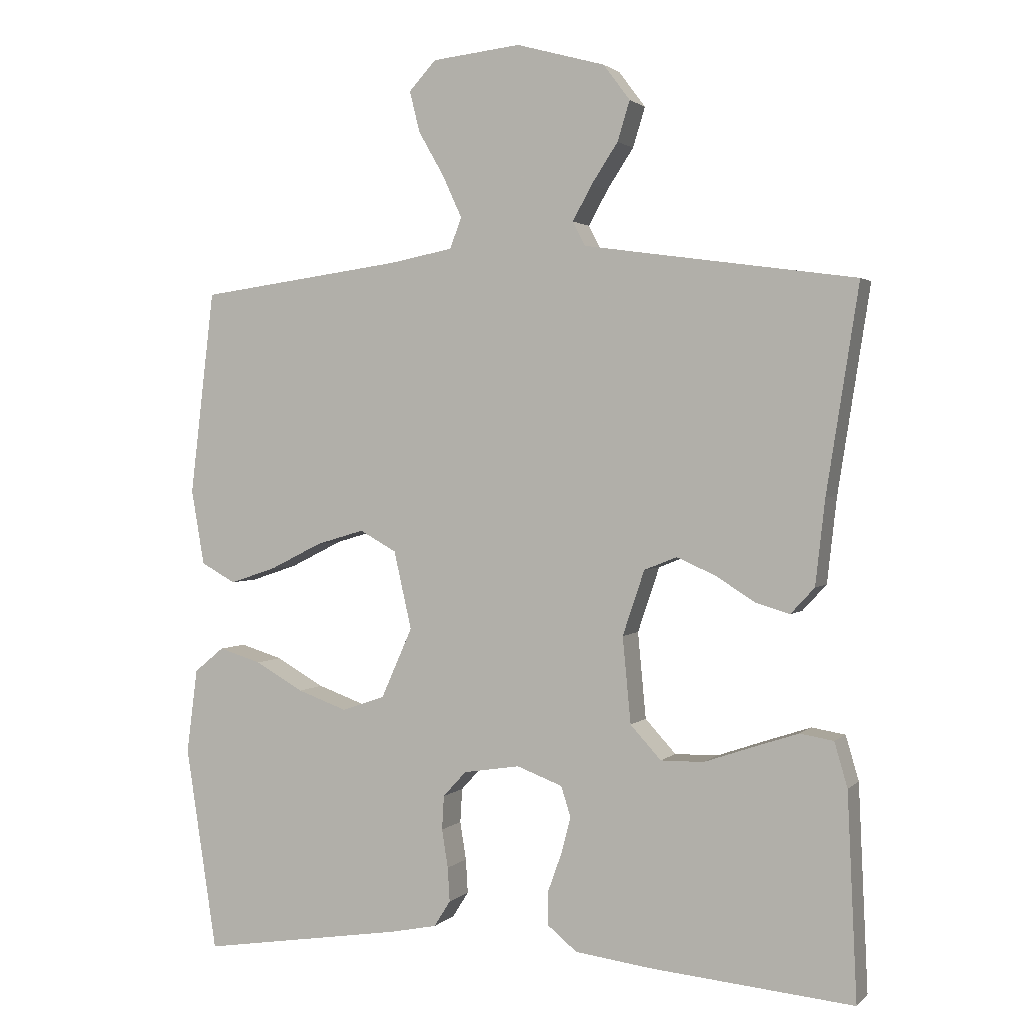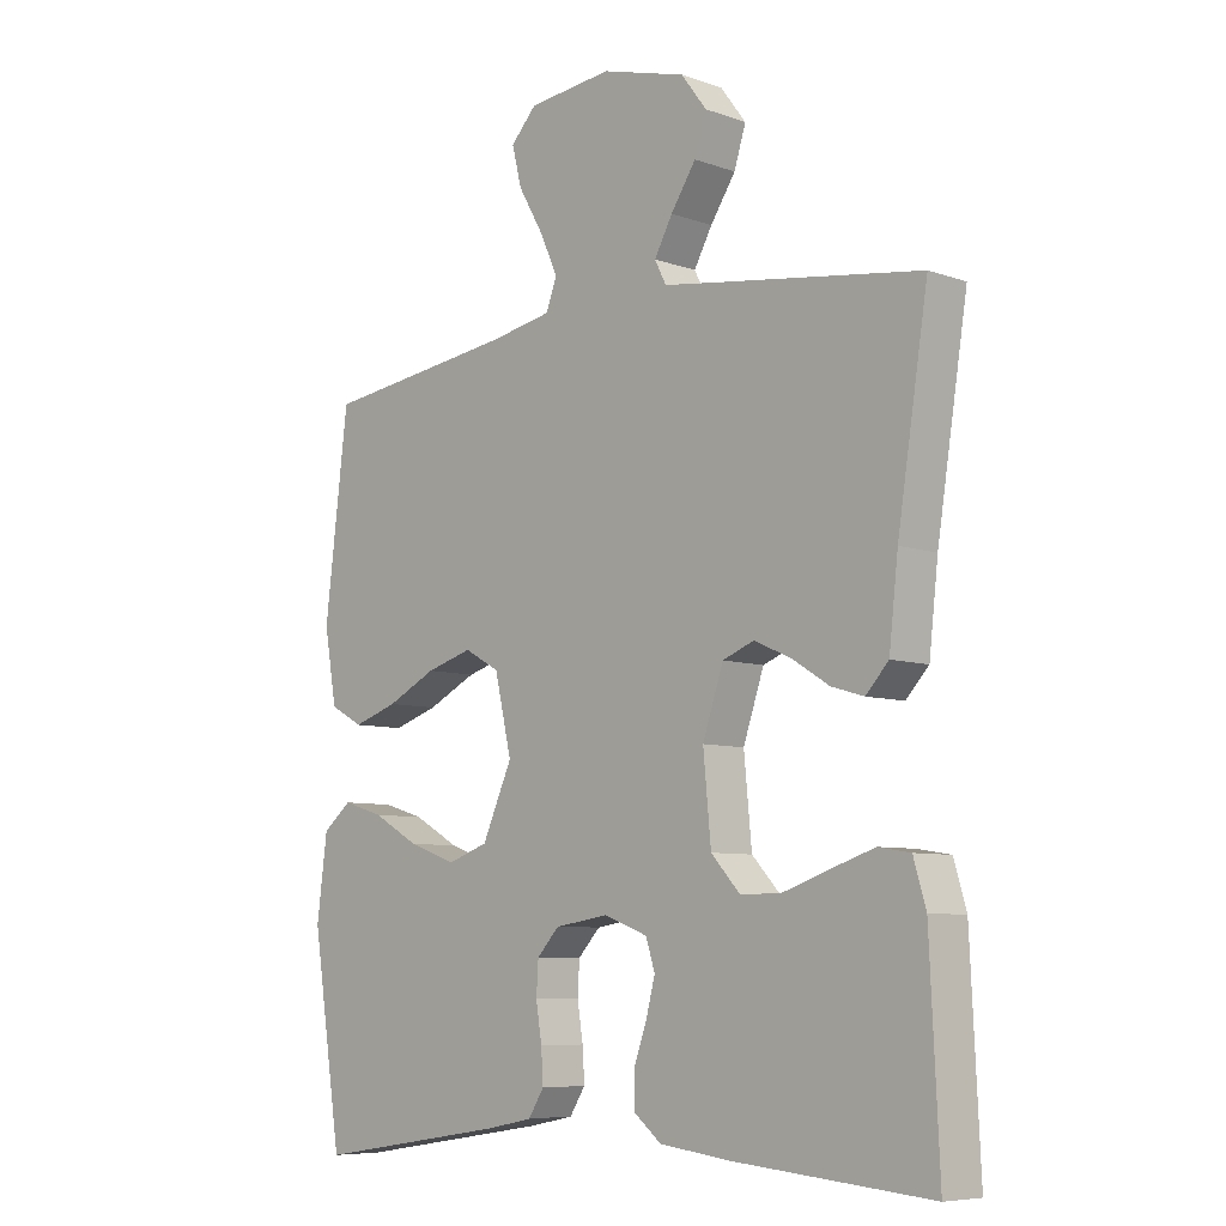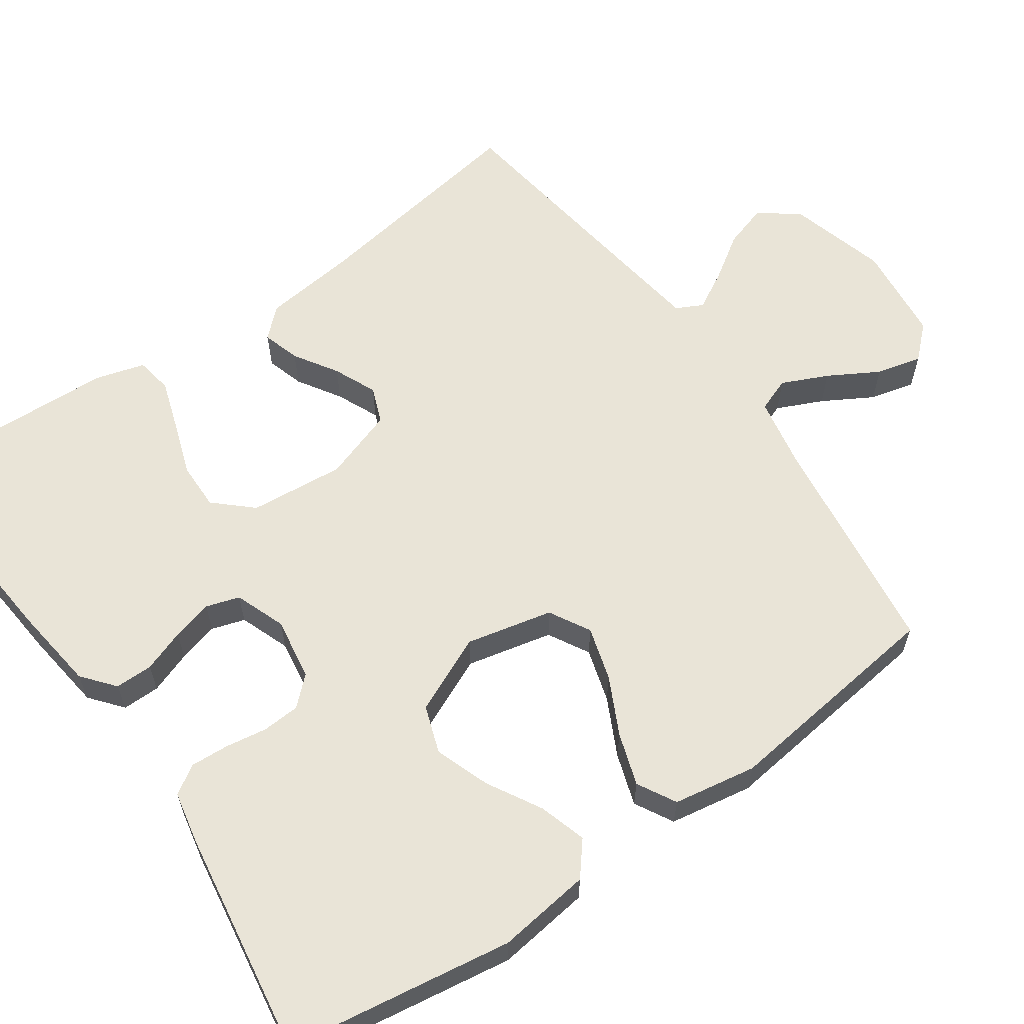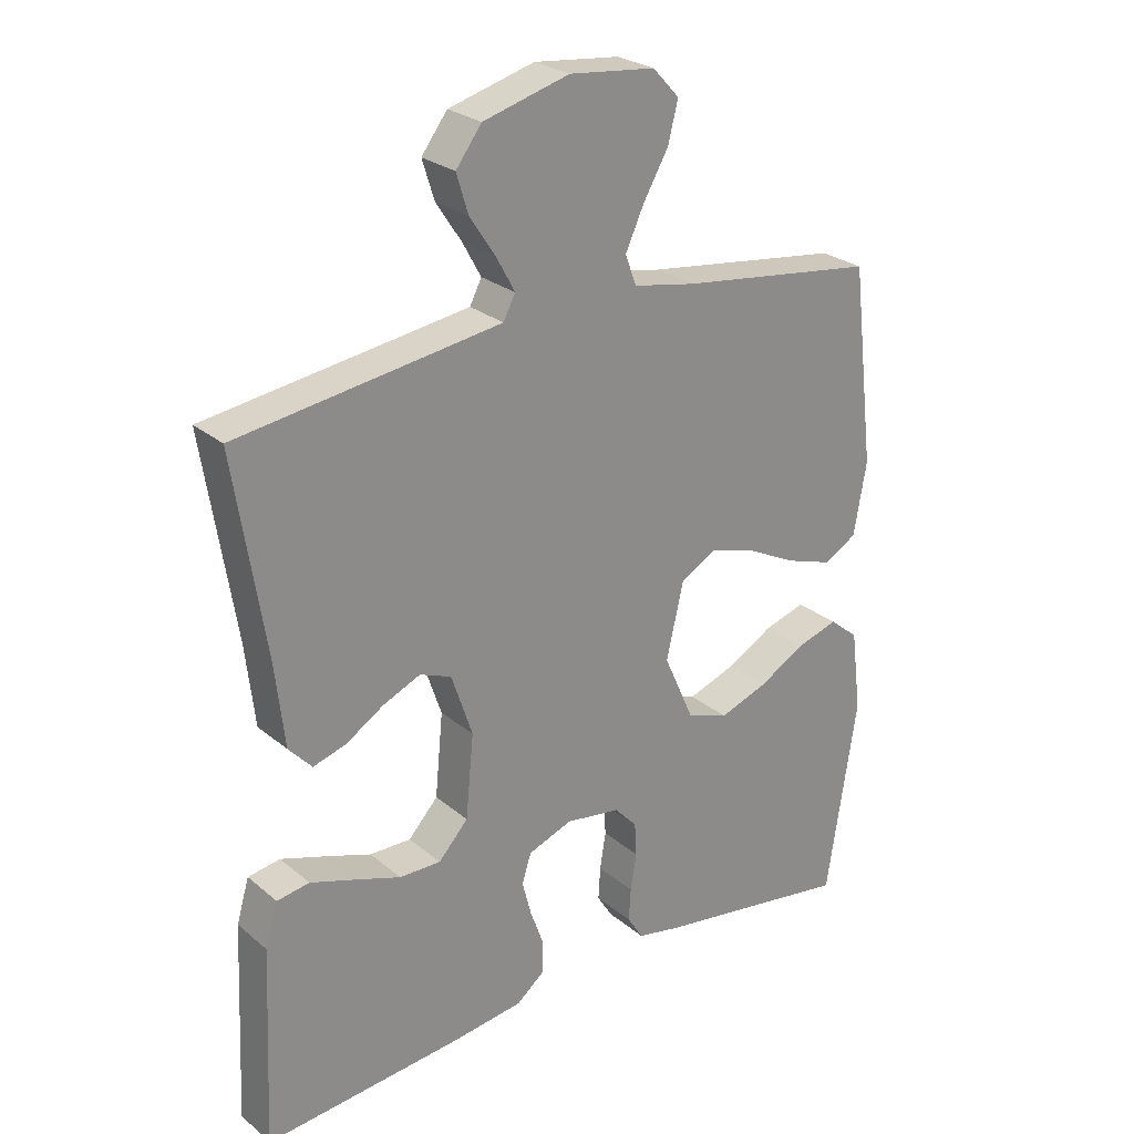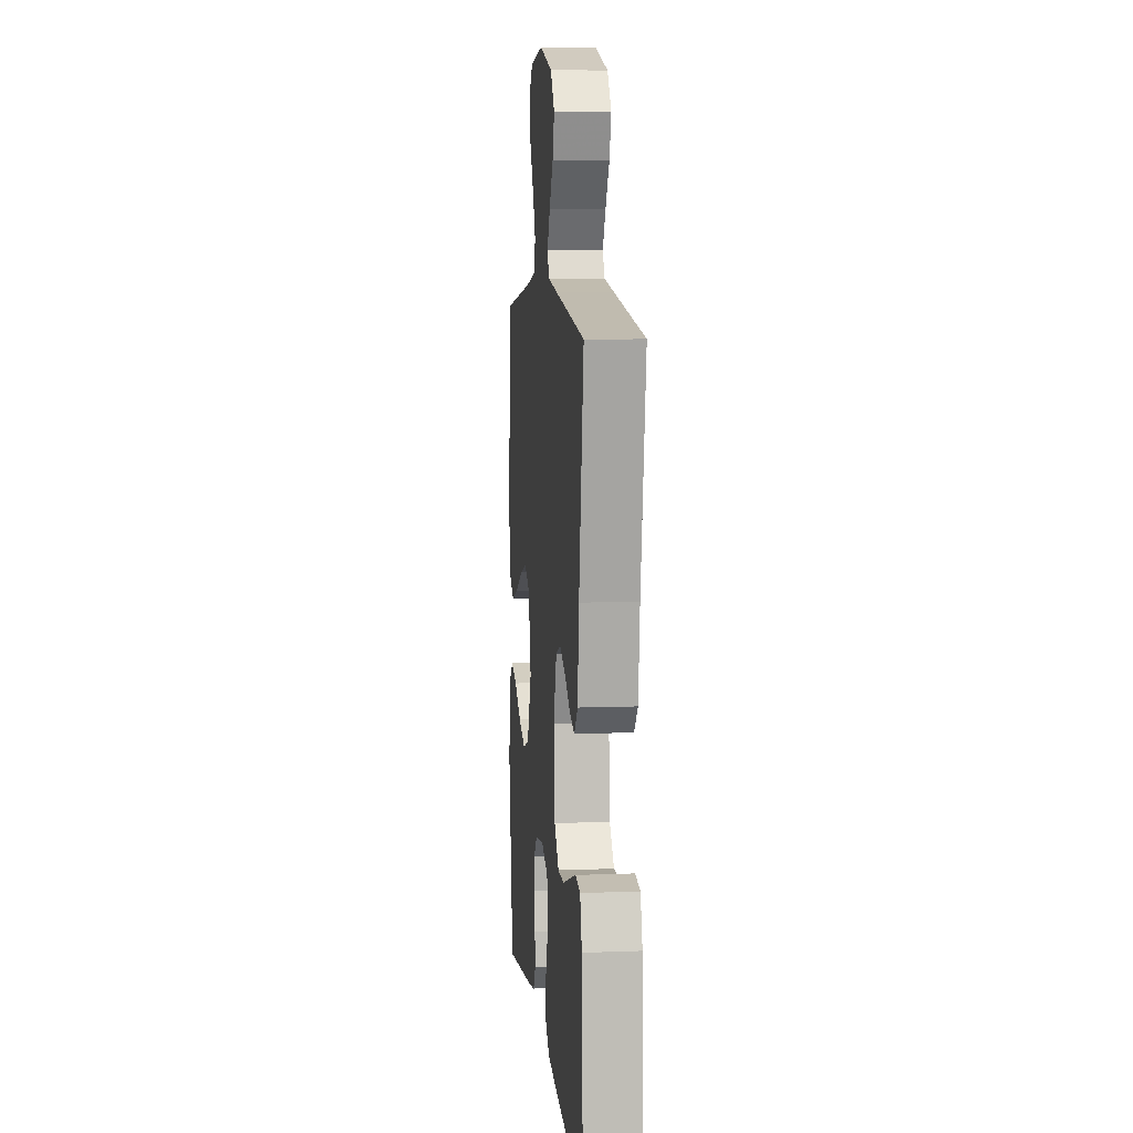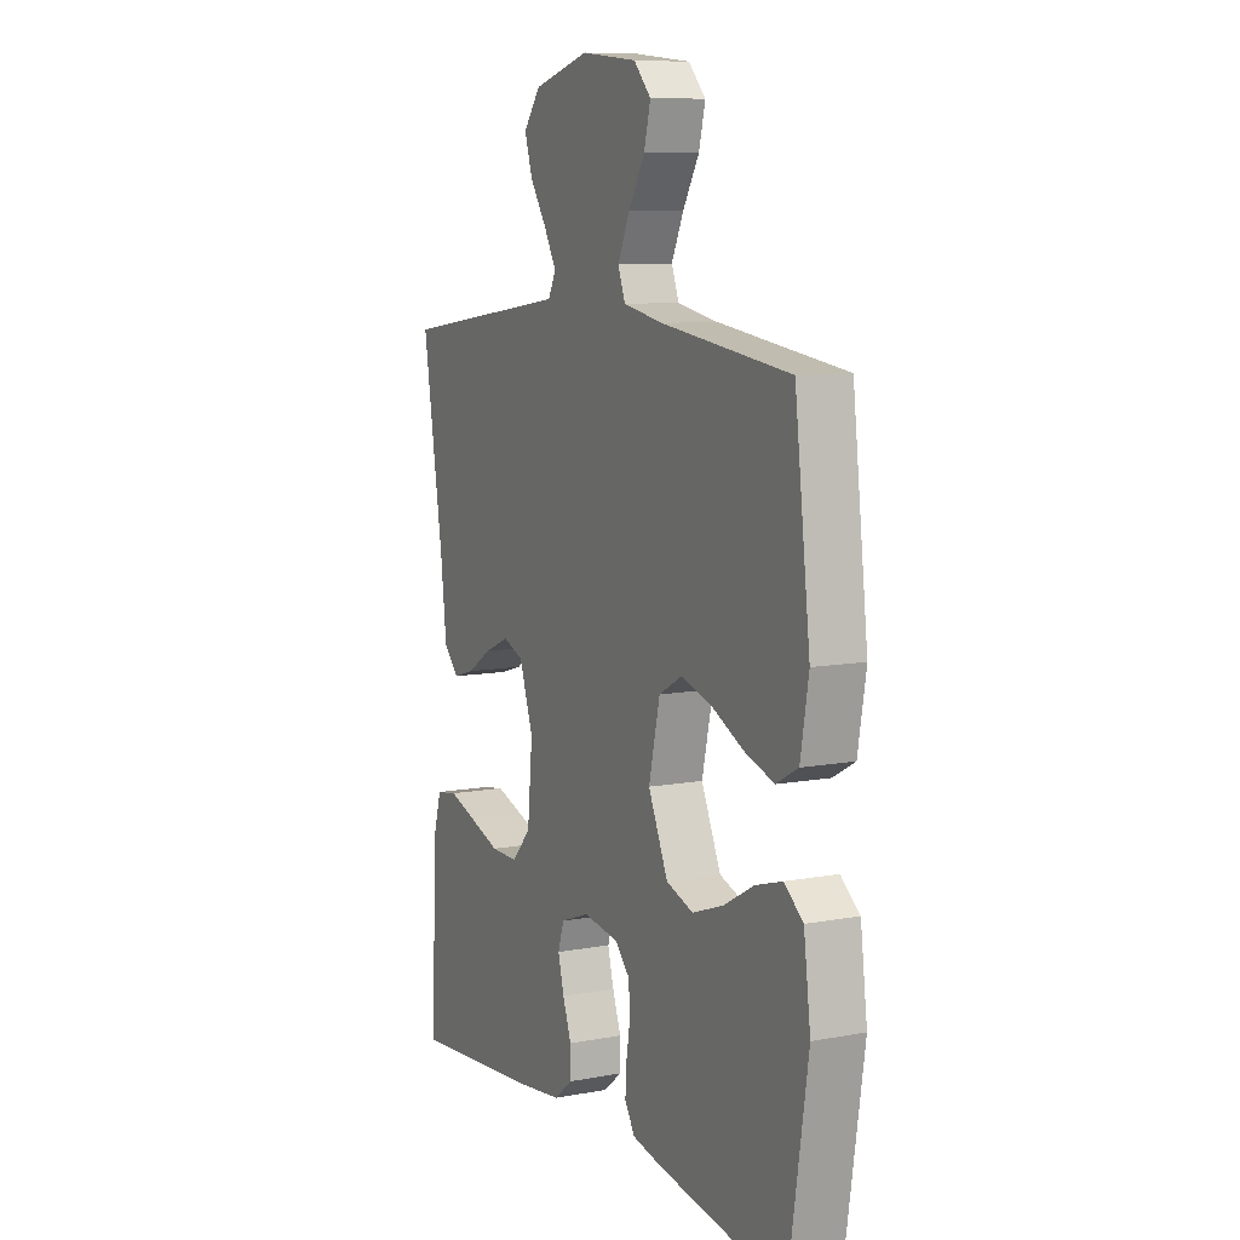
<metadata>
{"format":"obj","ext":"obj","renderer":"f3d","projection":"perspective","resolution":1024,"background":"white","views":[{"elev":1.9,"azim":21.3,"up":"+Z"},{"elev":-7.5,"azim":45.1,"up":"+Z"},{"elev":61.2,"azim":-125.1,"up":"+Y"},{"elev":26.0,"azim":142.2,"up":"+Z"},{"elev":8.1,"azim":84.1,"up":"+Z"},{"elev":9.1,"azim":-116.4,"up":"+Z"}]}
</metadata>
<code>
v 0.5 0.07 0.5
v 0.453 0.07 0.2
v 0.439 0.07 0.076
v 0.404 0.07 0.038
v 0.354 0.07 0.053
v 0.297 0.07 0.089
v 0.24 0.07 0.114
v 0.192 0.07 0.095
v 0.16 0.07 0
v 0.172 0.07 -0.126
v 0.217 0.07 -0.175
v 0.28 0.07 -0.174
v 0.352 0.07 -0.149
v 0.418 0.07 -0.127
v 0.467 0.07 -0.135
v 0.486 0.07 -0.2
v 0.5 0.07 -0.5
v 0.2 0.07 -0.473
v 0.09 0.07 -0.459
v 0.047 0.07 -0.424
v 0.047 0.07 -0.374
v 0.067 0.07 -0.318
v 0.081 0.07 -0.264
v 0.067 0.07 -0.22
v 0 0.07 -0.195
v -0.083 0.07 -0.208
v -0.117 0.07 -0.245
v -0.12 0.07 -0.295
v -0.111 0.07 -0.351
v -0.108 0.07 -0.401
v -0.132 0.07 -0.439
v -0.2 0.07 -0.453
v -0.5 0.07 -0.5
v -0.546 0.07 -0.2
v -0.53 0.07 -0.076
v -0.486 0.07 -0.04
v -0.423 0.07 -0.059
v -0.352 0.07 -0.099
v -0.279 0.07 -0.125
v -0.216 0.07 -0.103
v -0.17 0.07 0
v -0.196 0.07 0.114
v -0.25 0.07 0.144
v -0.321 0.07 0.123
v -0.397 0.07 0.085
v -0.466 0.07 0.062
v -0.517 0.07 0.09
v -0.536 0.07 0.2
v -0.5 0.07 0.5
v -0.2 0.07 0.54
v -0.106 0.07 0.558
v -0.089 0.07 0.603
v -0.117 0.07 0.664
v -0.155 0.07 0.73
v -0.17 0.07 0.79
v -0.13 0.07 0.833
v 0 0.07 0.847
v 0.13 0.07 0.811
v 0.169 0.07 0.759
v 0.151 0.07 0.701
v 0.112 0.07 0.642
v 0.084 0.07 0.591
v 0.102 0.07 0.556
v 0.2 0.07 0.542
v 0.5 0 0.5
v 0.453 0 0.2
v 0.439 0 0.076
v 0.404 0 0.038
v 0.354 0 0.053
v 0.297 0 0.089
v 0.24 0 0.114
v 0.192 0 0.095
v 0.16 0 0
v 0.172 0 -0.126
v 0.217 0 -0.175
v 0.28 0 -0.174
v 0.352 0 -0.149
v 0.418 0 -0.127
v 0.467 0 -0.135
v 0.486 0 -0.2
v 0.5 0 -0.5
v 0.2 0 -0.473
v 0.09 0 -0.459
v 0.047 0 -0.424
v 0.047 0 -0.374
v 0.067 0 -0.318
v 0.081 0 -0.264
v 0.067 0 -0.22
v 0 0 -0.195
v -0.083 0 -0.208
v -0.117 0 -0.245
v -0.12 0 -0.295
v -0.111 0 -0.351
v -0.108 0 -0.401
v -0.132 0 -0.439
v -0.2 0 -0.453
v -0.5 0 -0.5
v -0.546 0 -0.2
v -0.53 0 -0.076
v -0.486 0 -0.04
v -0.423 0 -0.059
v -0.352 0 -0.099
v -0.279 0 -0.125
v -0.216 0 -0.103
v -0.17 0 0
v -0.196 0 0.114
v -0.25 0 0.144
v -0.321 0 0.123
v -0.397 0 0.085
v -0.466 0 0.062
v -0.517 0 0.09
v -0.536 0 0.2
v -0.5 0 0.5
v -0.2 0 0.54
v -0.106 0 0.558
v -0.089 0 0.603
v -0.117 0 0.664
v -0.155 0 0.73
v -0.17 0 0.79
v -0.13 0 0.833
v 0 0 0.847
v 0.13 0 0.811
v 0.169 0 0.759
v 0.151 0 0.701
v 0.112 0 0.642
v 0.084 0 0.591
v 0.102 0 0.556
v 0.2 0 0.542
f 58 59 60 61
f 58 61 62
f 57 58 62
f 56 57 62
f 53 54 55 56
f 52 53 56 62
f 51 52 62 63
f 47 48 49 50
f 44 45 46 47
f 43 44 47 50
f 42 43 50 51
f 35 36 37 38
f 35 38 39
f 34 35 39
f 33 34 39
f 32 33 39 40
f 28 29 30 31
f 27 28 31 32
f 19 20 21 22
f 19 22 23
f 18 19 23
f 17 18 23 24
f 15 16 17 24
f 12 13 14 15
f 3 4 5 6
f 2 3 6 7
f 64 1 2 7
f 63 64 7 8
f 41 42 51 63
f 41 63 8 9
f 27 32 40 41
f 26 27 41
f 25 26 41 9
f 24 25 9 10
f 12 15 24
f 11 12 24
f 10 11 24
f 125 124 123 122
f 126 125 122
f 126 122 121
f 126 121 120
f 120 119 118 117
f 126 120 117 116
f 127 126 116 115
f 114 113 112 111
f 111 110 109 108
f 114 111 108 107
f 115 114 107 106
f 102 101 100 99
f 103 102 99
f 103 99 98
f 103 98 97
f 104 103 97 96
f 95 94 93 92
f 96 95 92 91
f 86 85 84 83
f 87 86 83
f 87 83 82
f 88 87 82 81
f 88 81 80 79
f 79 78 77 76
f 70 69 68 67
f 71 70 67 66
f 71 66 65 128
f 72 71 128 127
f 127 115 106 105
f 73 72 127 105
f 105 104 96 91
f 105 91 90
f 73 105 90 89
f 74 73 89 88
f 88 79 76
f 88 76 75
f 88 75 74
f 1 65 66 2
f 2 66 67 3
f 3 67 68 4
f 4 68 69 5
f 5 69 70 6
f 6 70 71 7
f 7 71 72 8
f 8 72 73 9
f 9 73 74 10
f 10 74 75 11
f 11 75 76 12
f 12 76 77 13
f 13 77 78 14
f 14 78 79 15
f 15 79 80 16
f 16 80 81 17
f 17 81 82 18
f 18 82 83 19
f 19 83 84 20
f 20 84 85 21
f 21 85 86 22
f 22 86 87 23
f 23 87 88 24
f 24 88 89 25
f 25 89 90 26
f 26 90 91 27
f 27 91 92 28
f 28 92 93 29
f 29 93 94 30
f 30 94 95 31
f 31 95 96 32
f 32 96 97 33
f 33 97 98 34
f 34 98 99 35
f 35 99 100 36
f 36 100 101 37
f 37 101 102 38
f 38 102 103 39
f 39 103 104 40
f 40 104 105 41
f 41 105 106 42
f 42 106 107 43
f 43 107 108 44
f 44 108 109 45
f 45 109 110 46
f 46 110 111 47
f 47 111 112 48
f 48 112 113 49
f 49 113 114 50
f 50 114 115 51
f 51 115 116 52
f 52 116 117 53
f 53 117 118 54
f 54 118 119 55
f 55 119 120 56
f 56 120 121 57
f 57 121 122 58
f 58 122 123 59
f 59 123 124 60
f 60 124 125 61
f 61 125 126 62
f 62 126 127 63
f 63 127 128 64
f 64 128 65 1

</code>
